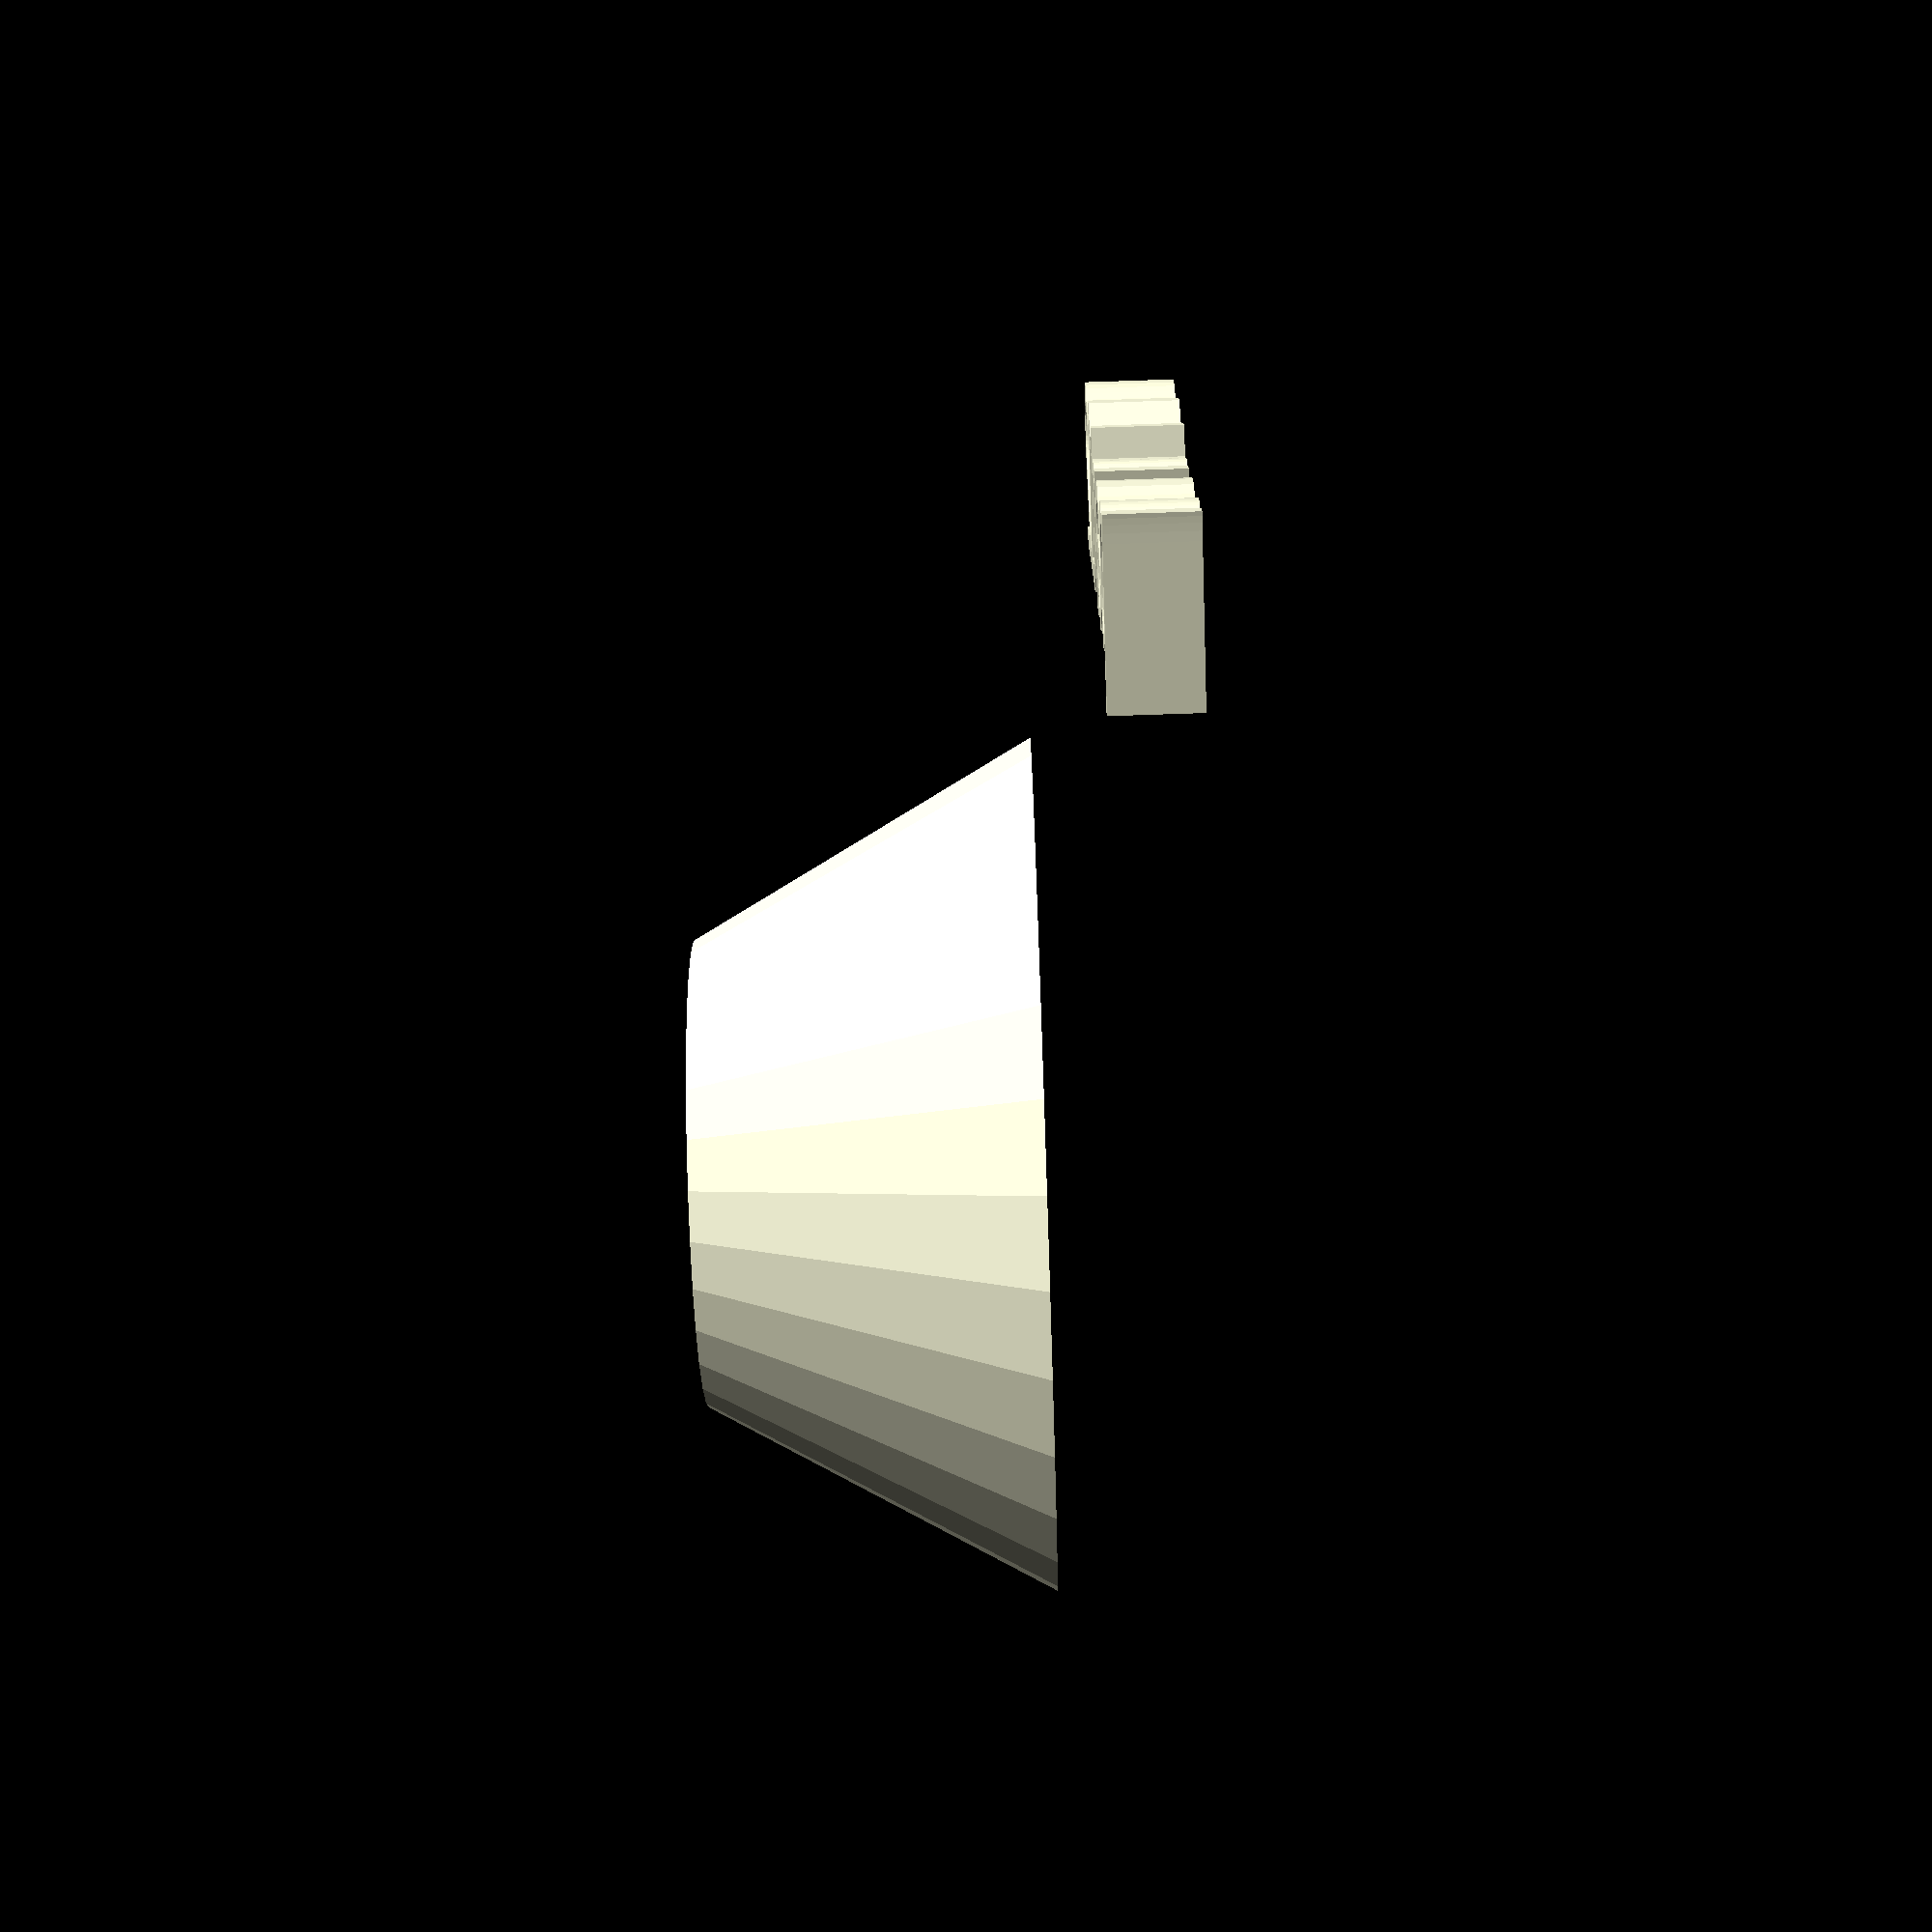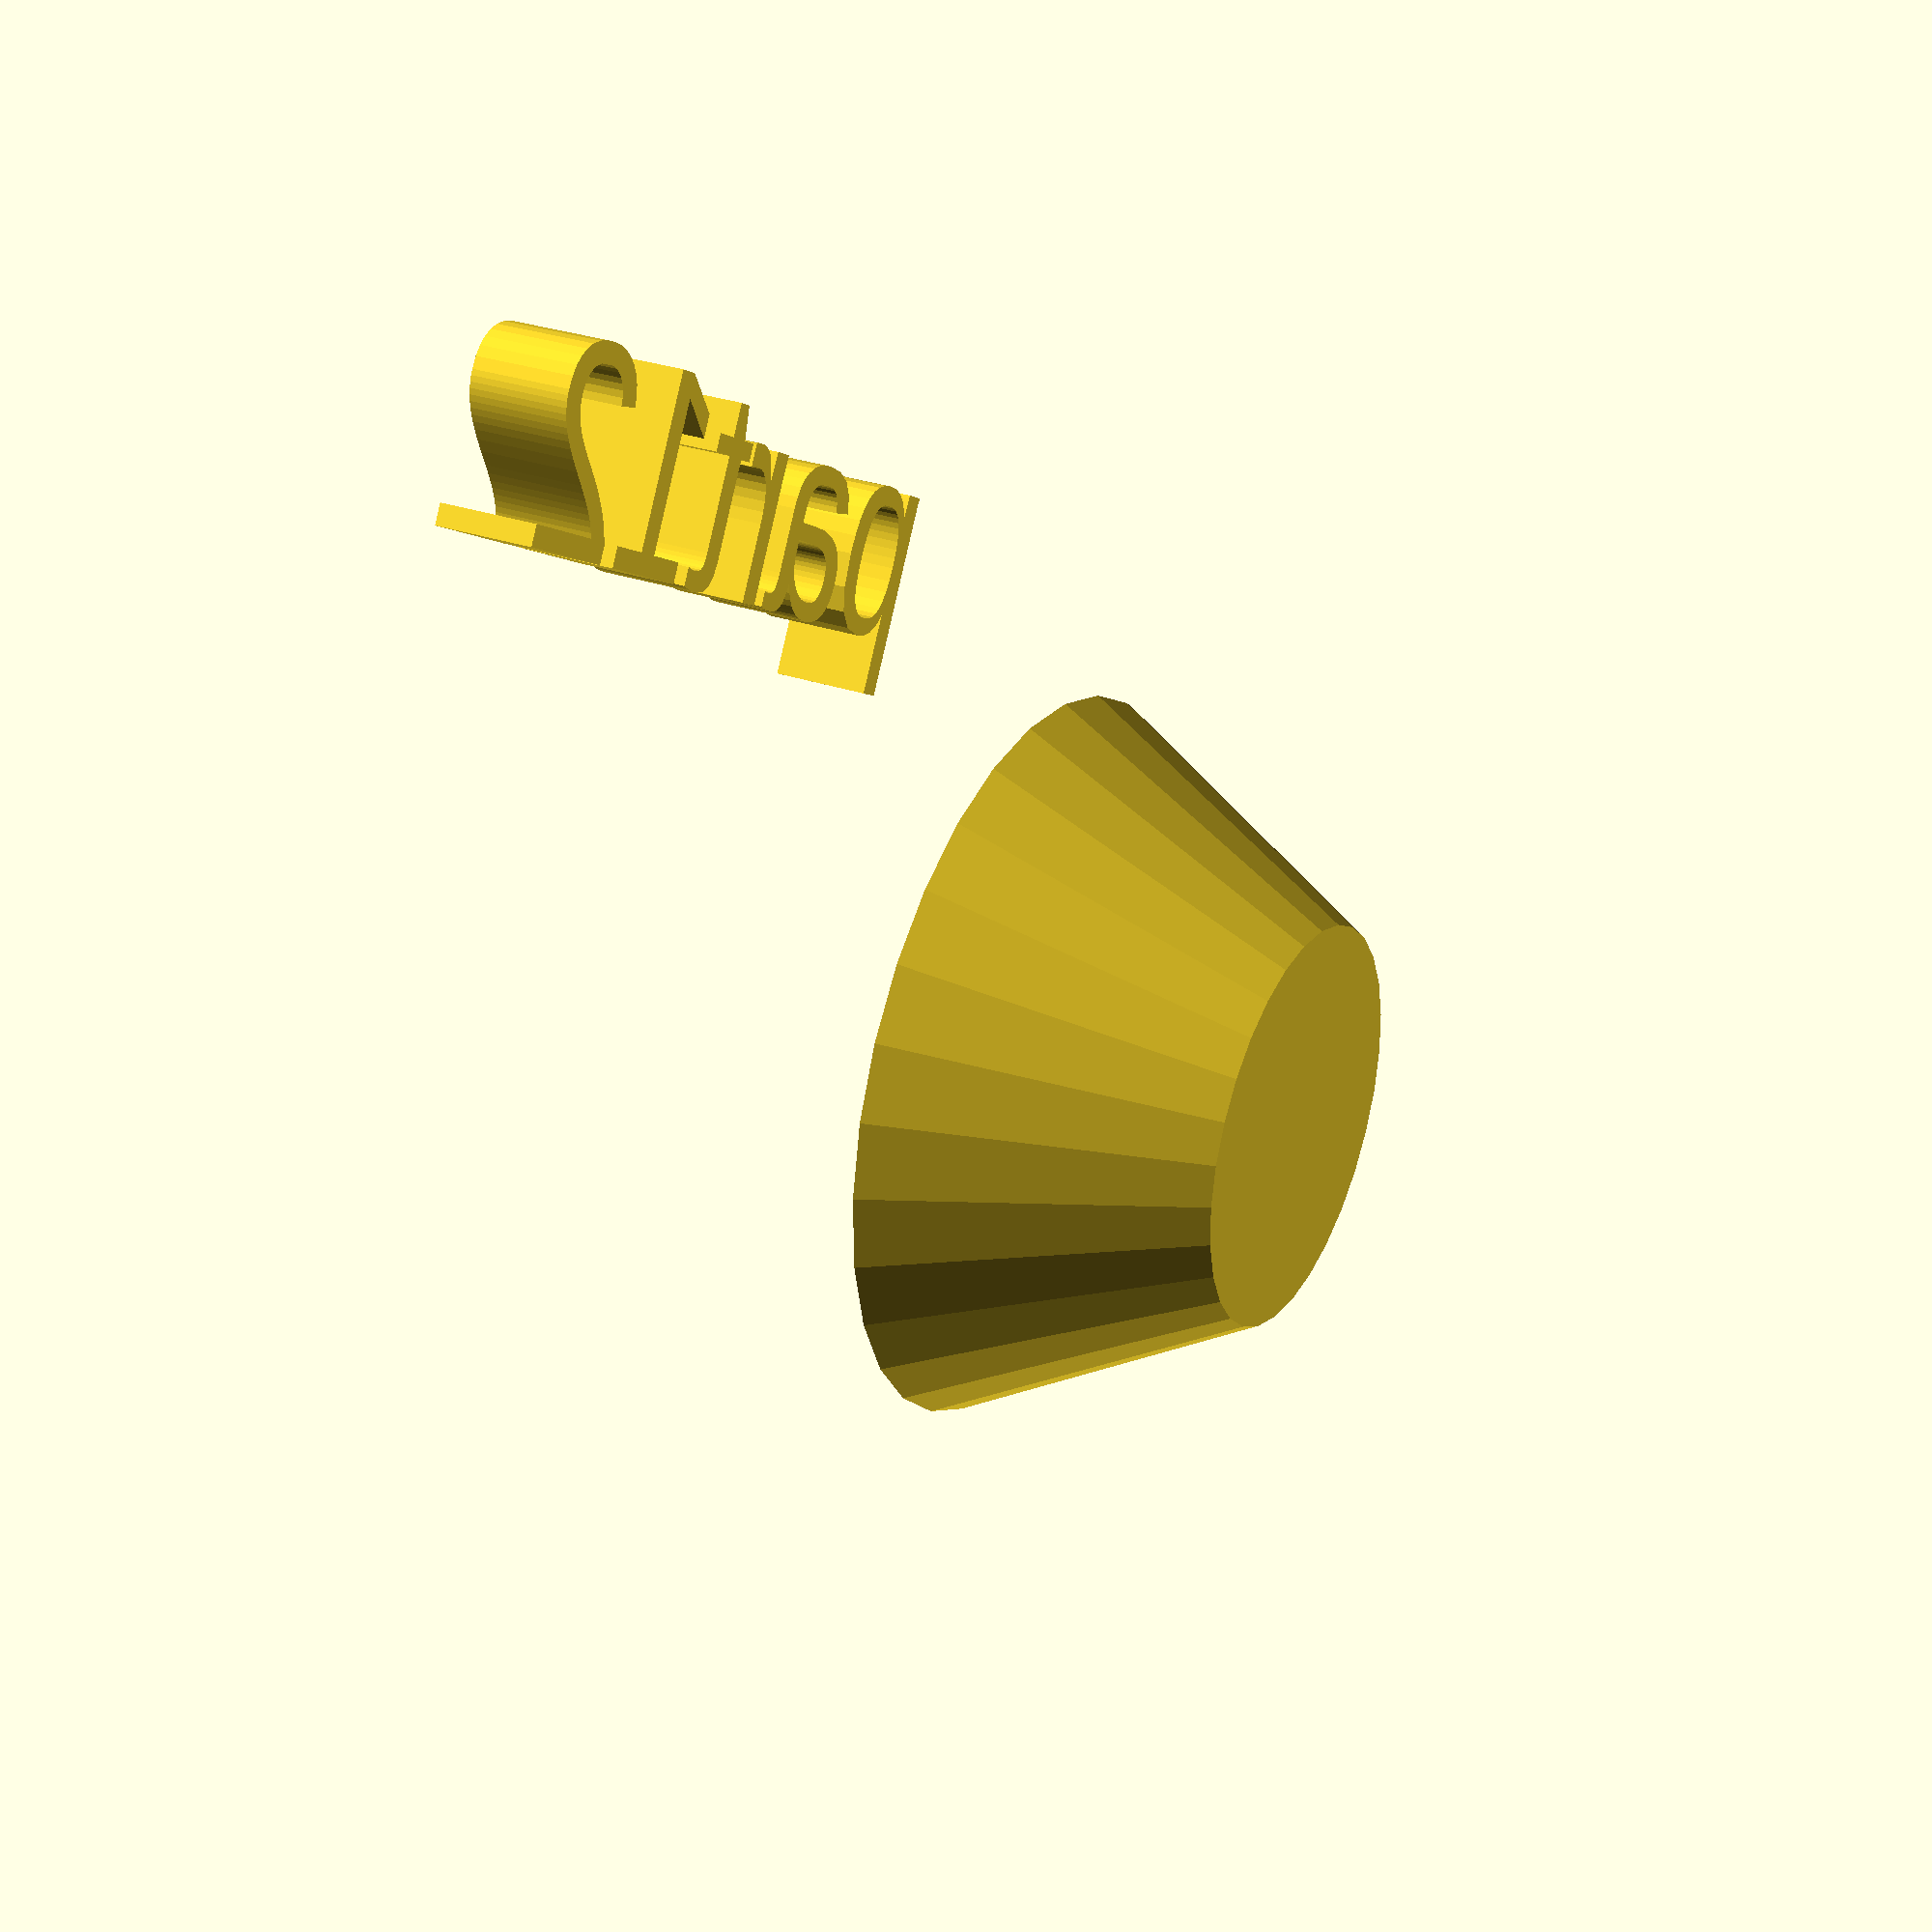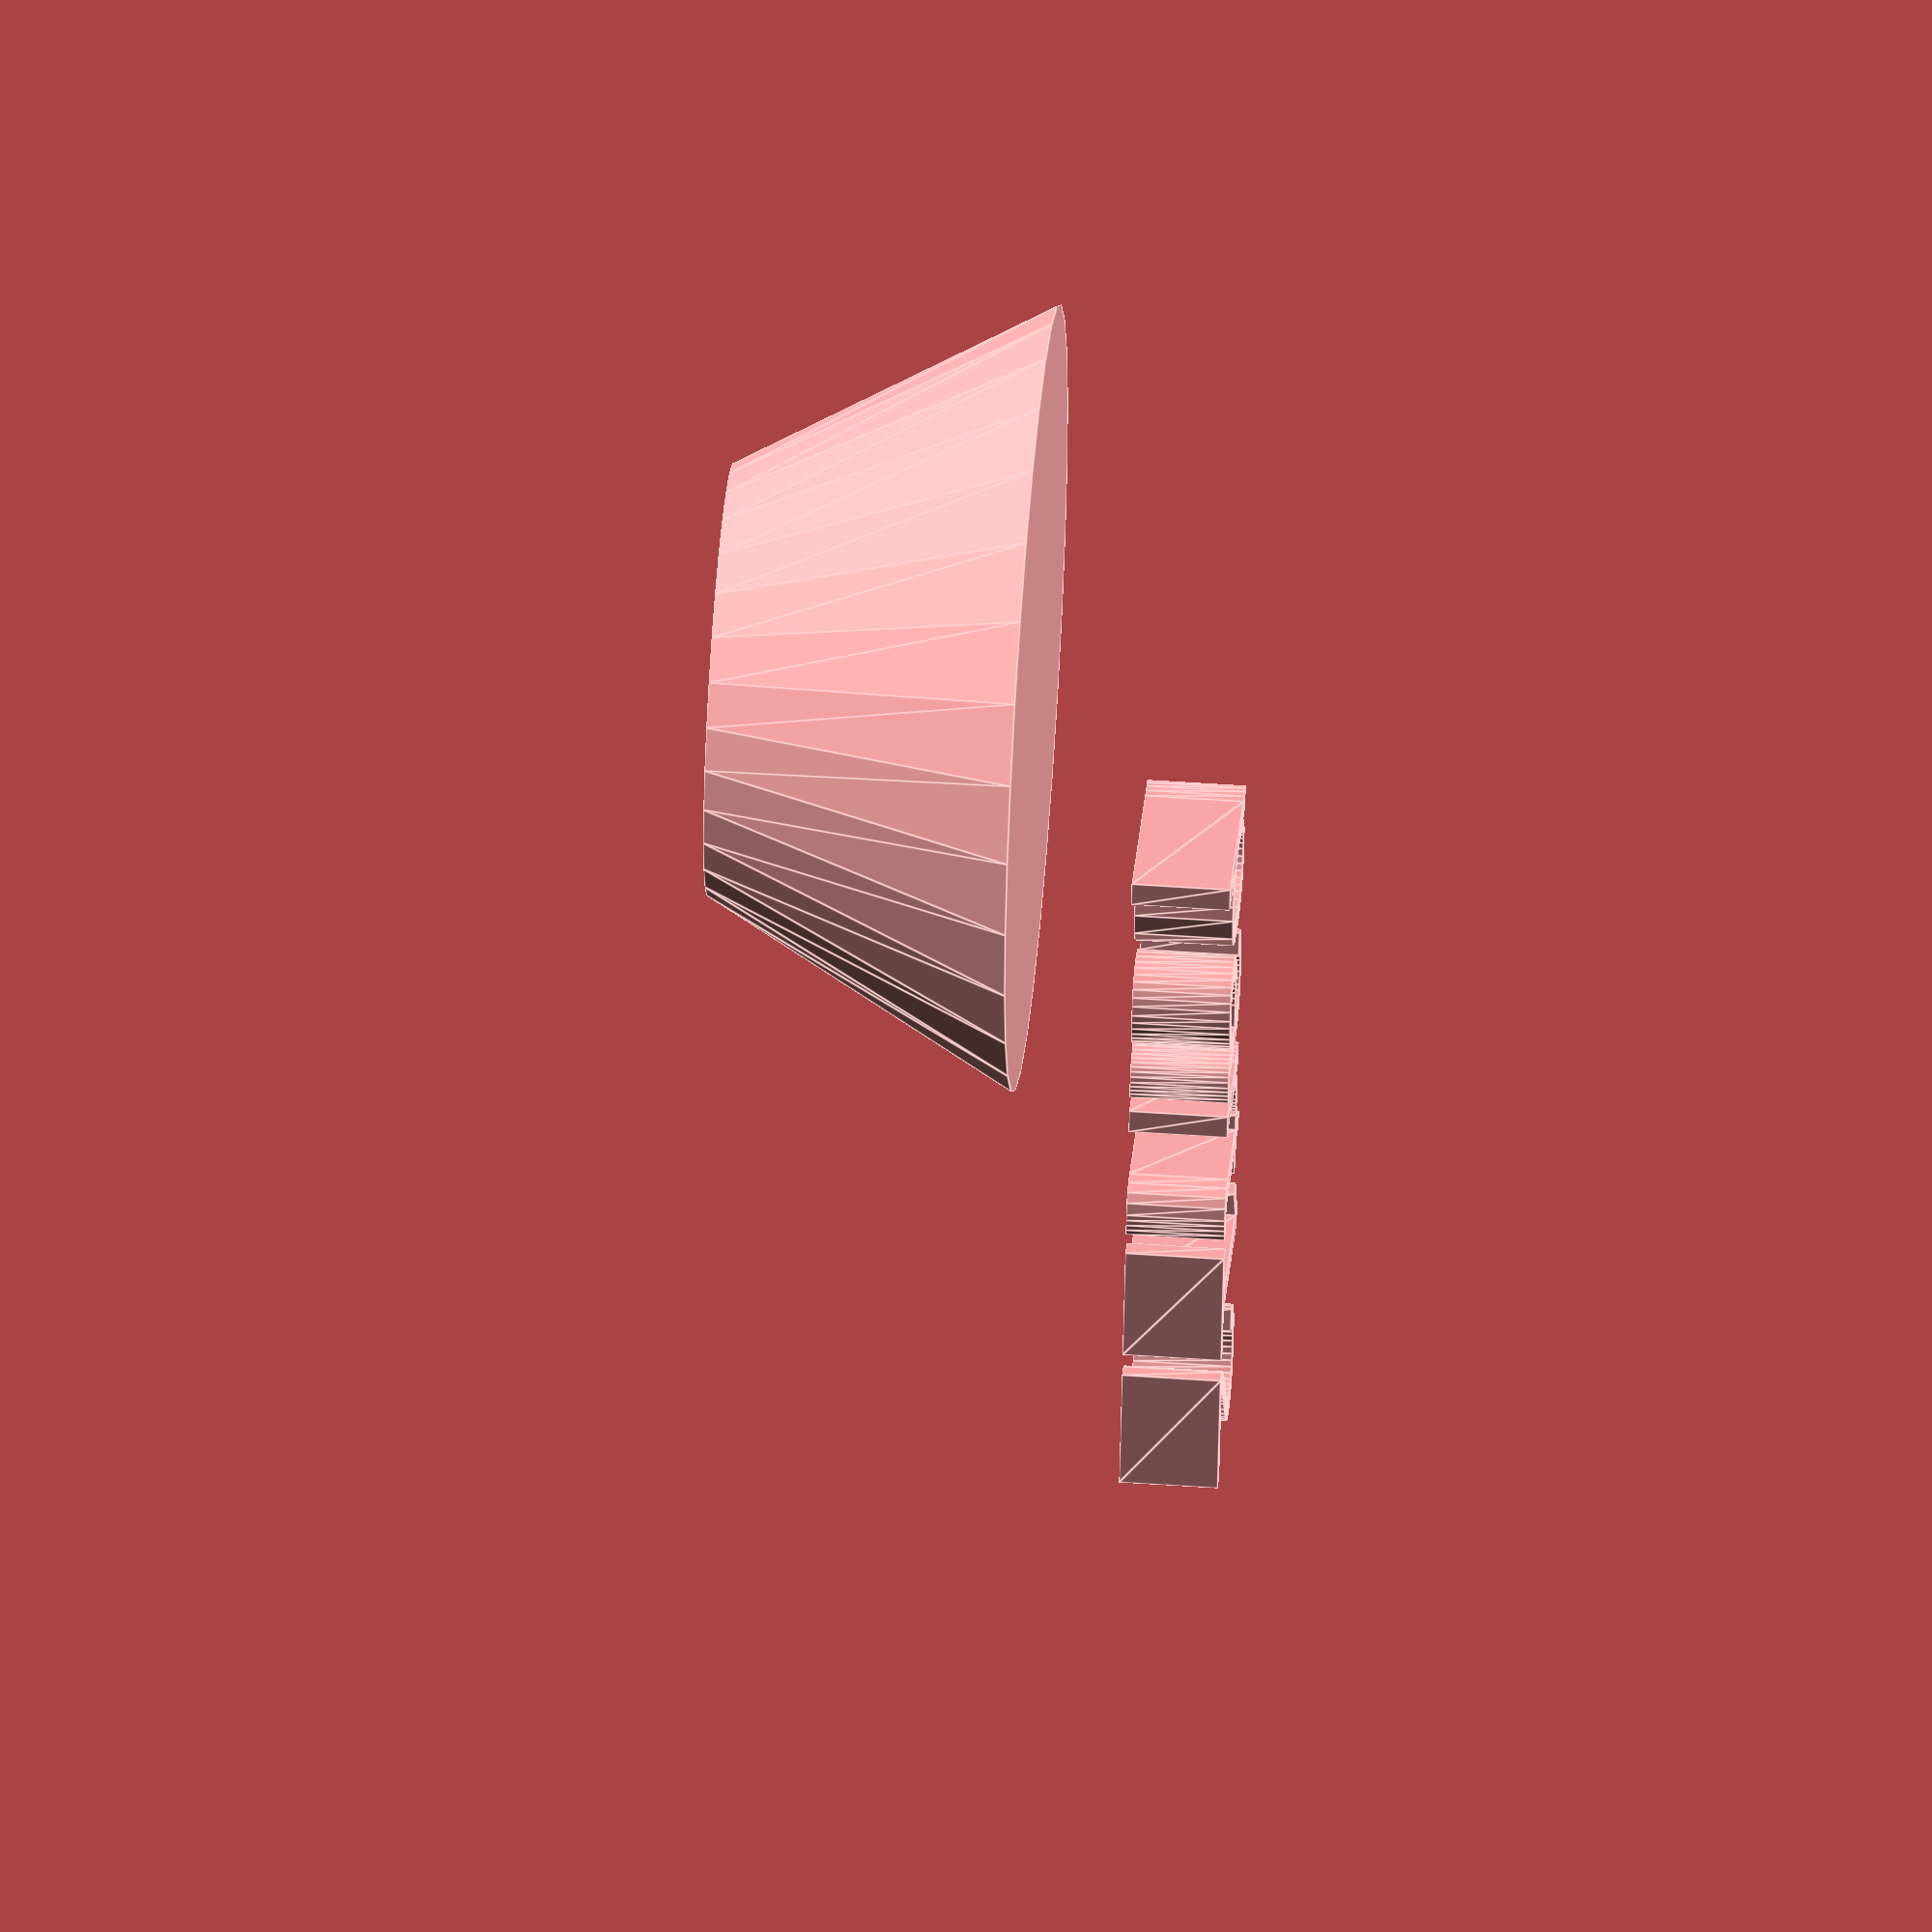
<openscad>
//[CUSTOMIZATION]
// Height
h=16;
// Radius 1
r1=11;
// Radius 2
r2=20;
// Message
txt="part12";
module __END_CUSTOMIZATIONS () { }
cylinder(h,r1,r2);
translate([20,20,20]) { linear_extrude(5) text(txt, font="Liberation Sans"); }

</openscad>
<views>
elev=254.2 azim=91.9 roll=268.1 proj=p view=wireframe
elev=150.7 azim=150.7 roll=62.4 proj=p view=wireframe
elev=312.1 azim=106.9 roll=274.6 proj=o view=edges
</views>
